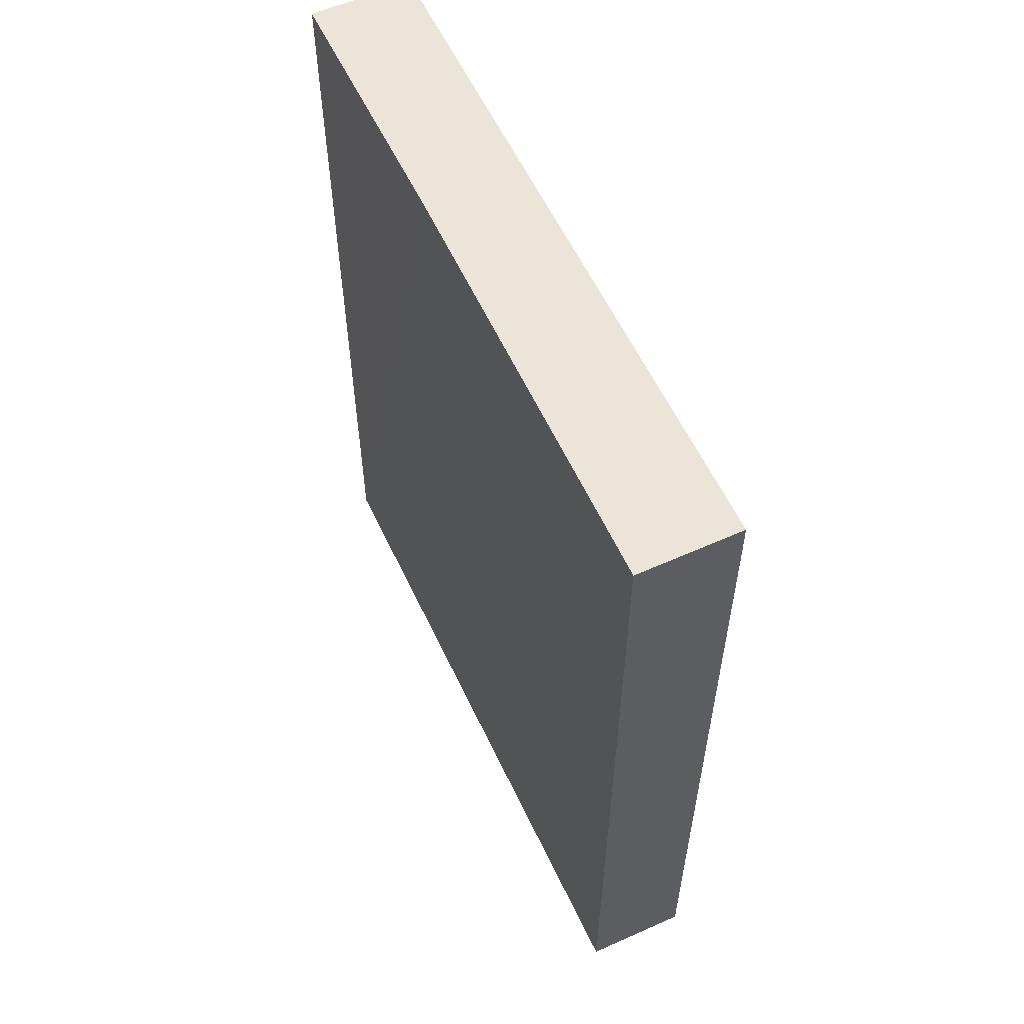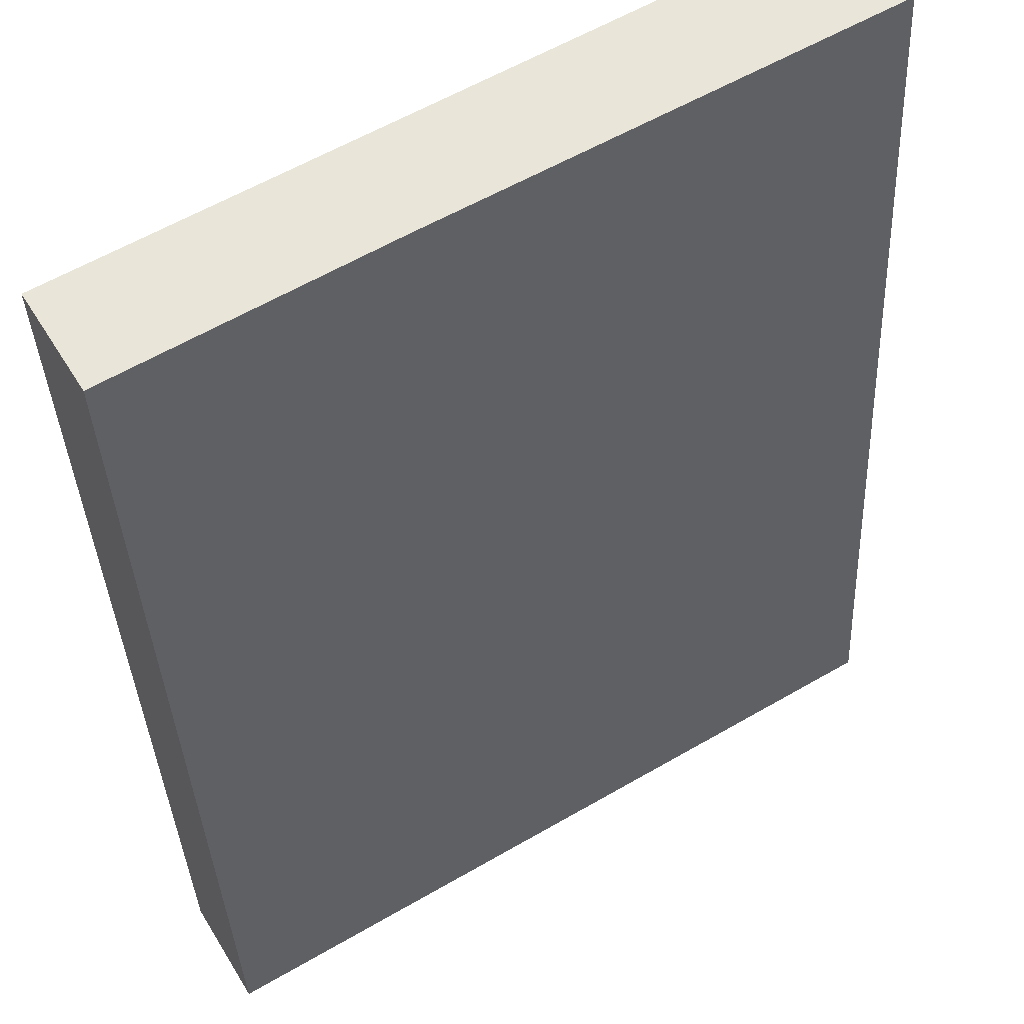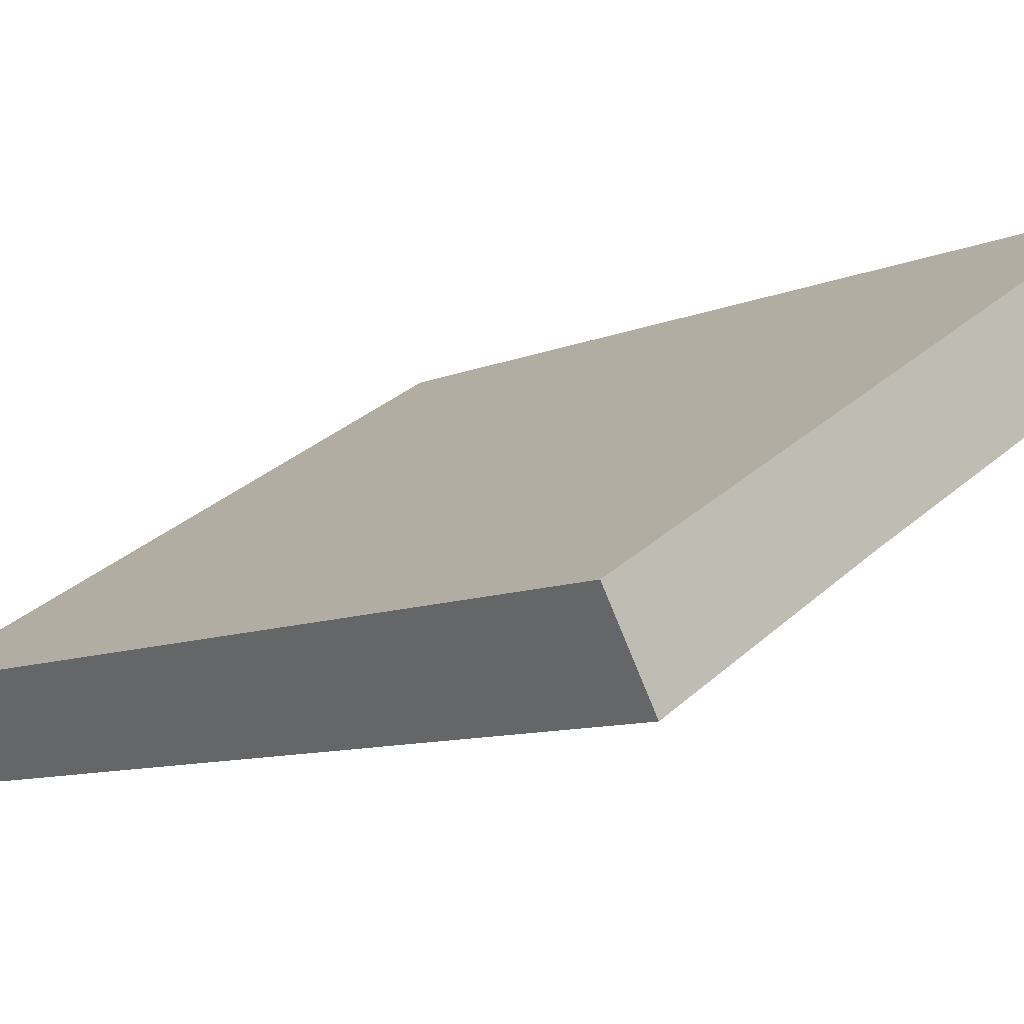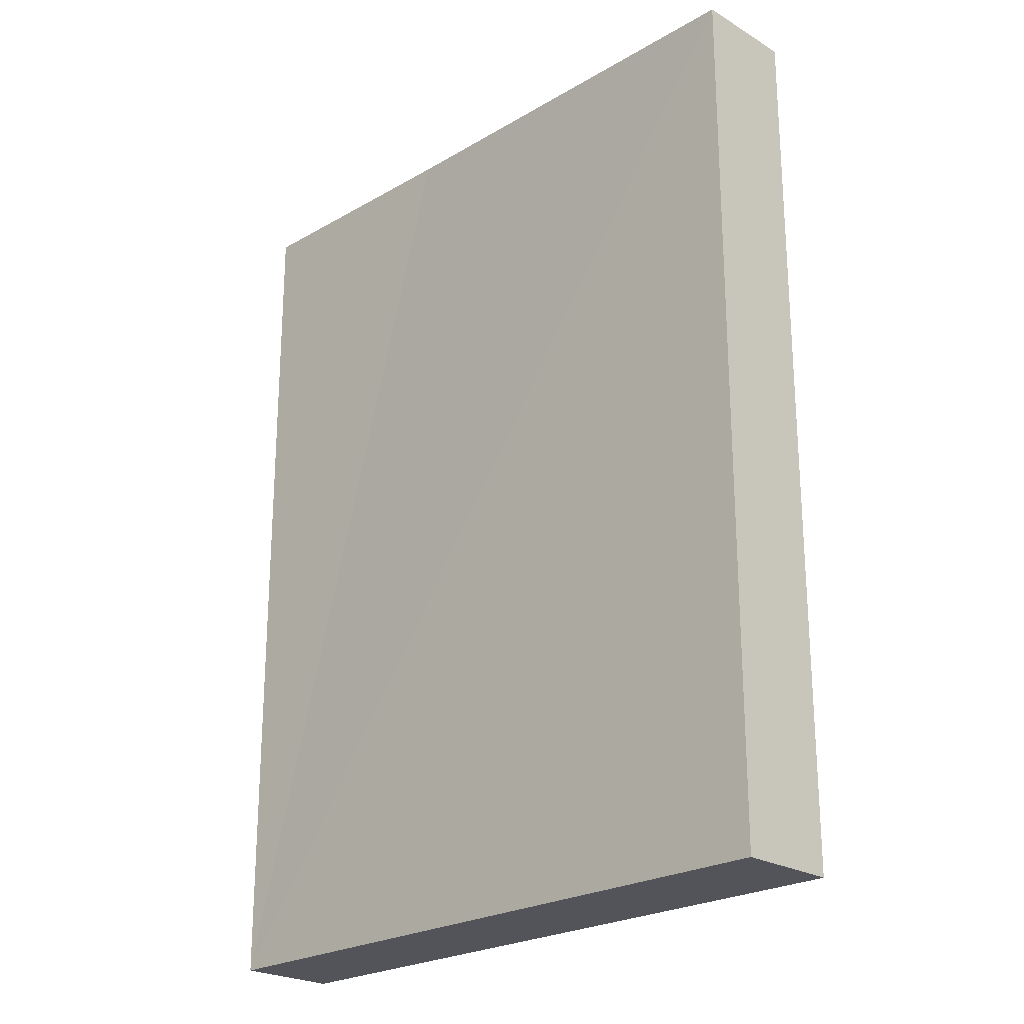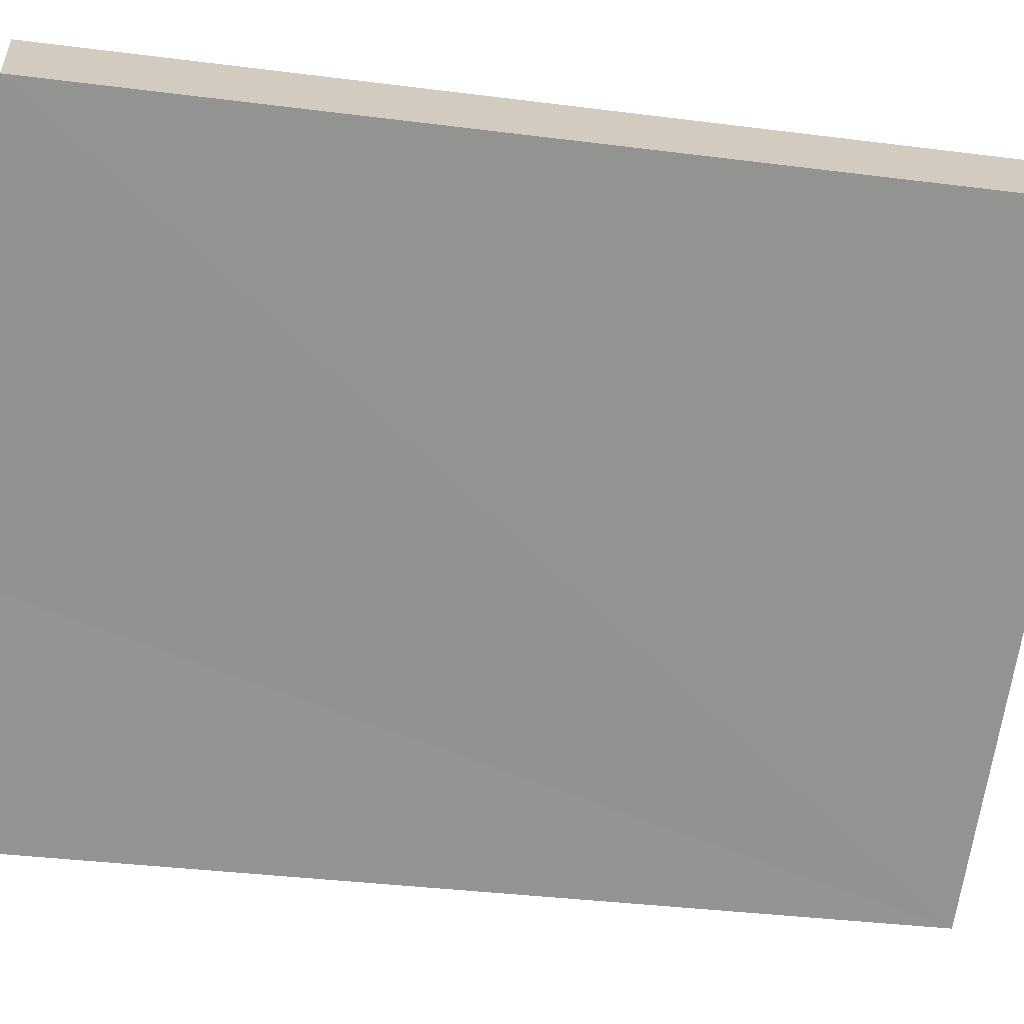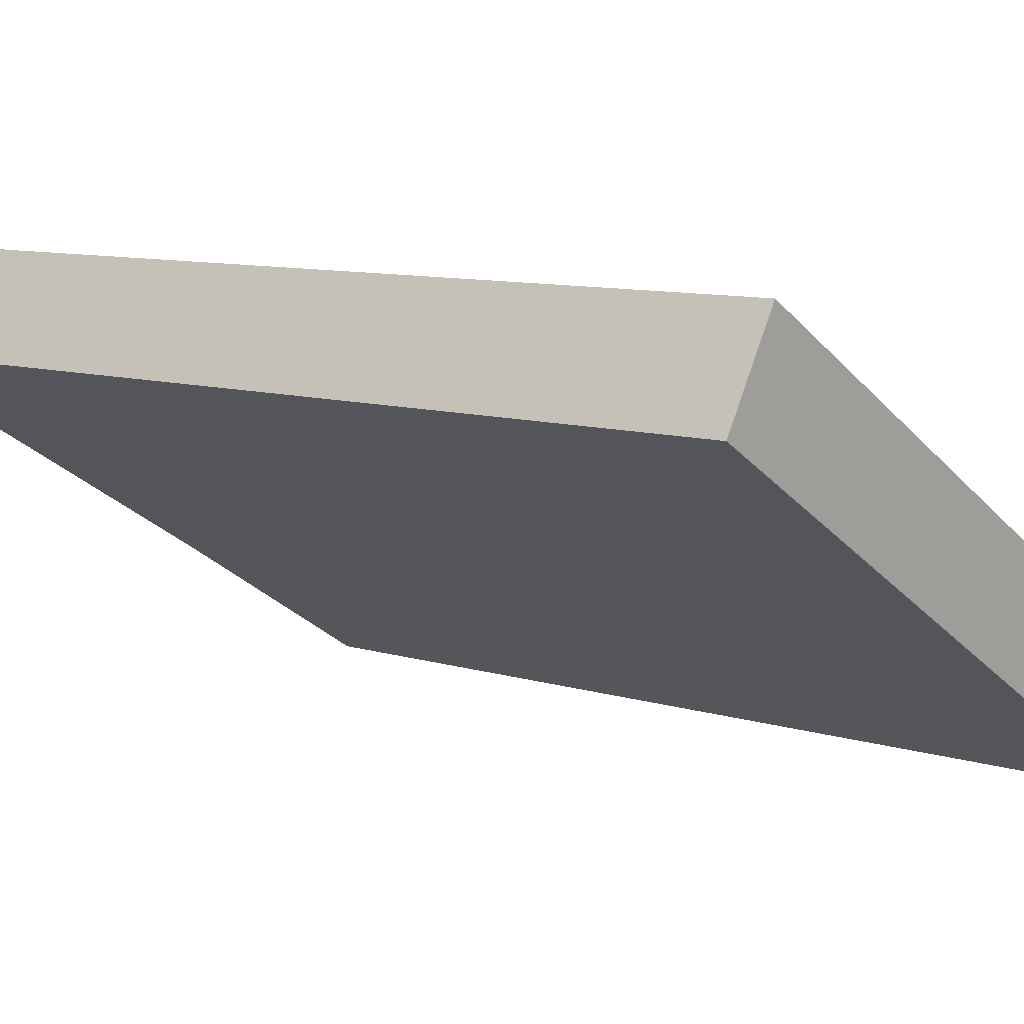
<metadata>
{"format":"obj","ext":"obj","renderer":"f3d","projection":"perspective","resolution":1024,"background":"white","views":[{"elev":58.9,"azim":-84.0,"up":"+Y"},{"elev":-36.5,"azim":-177.4,"up":"+Z"},{"elev":-9.3,"azim":138.7,"up":"+Z"},{"elev":-23.7,"azim":-104.4,"up":"+Y"},{"elev":-35.4,"azim":-99.6,"up":"+Z"},{"elev":9.2,"azim":-50.0,"up":"+Z"}]}
</metadata>
<code>
v  6.035 9.237 -3.648
v  0.545 9.237 0.916
v  6.566 9.237 -2.74
v  3.8 9.237 -2.271
v  0 9.237 5.656e-16
v  0.545 -5.609e-17 0.916
v  6.566 1.678e-16 -2.74
v  6.035 2.234e-16 -3.648
v  0 0 0
v  3.8 1.391e-16 -2.271
g defaultobject
f 1 2 3
f 2 1 4
f 2 4 5
f 6 3 2
f 3 6 7
f 7 1 3
f 1 7 8
f 8 4 1
f 4 8 5
f 5 8 9
f 9 8 10
f 9 2 5
f 2 9 6
f 9 7 6
f 7 9 10
f 7 10 8

</code>
